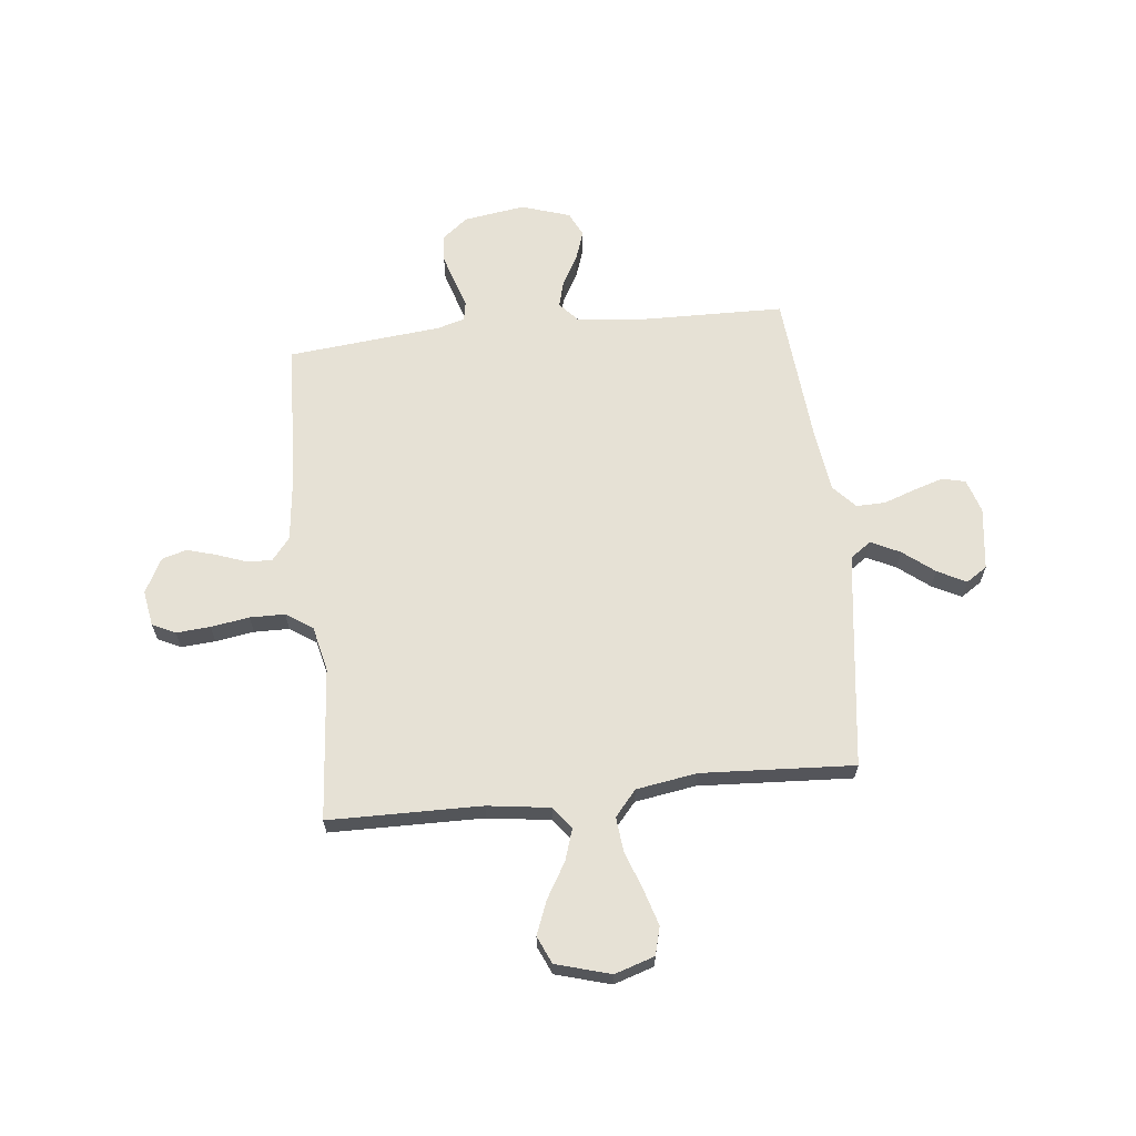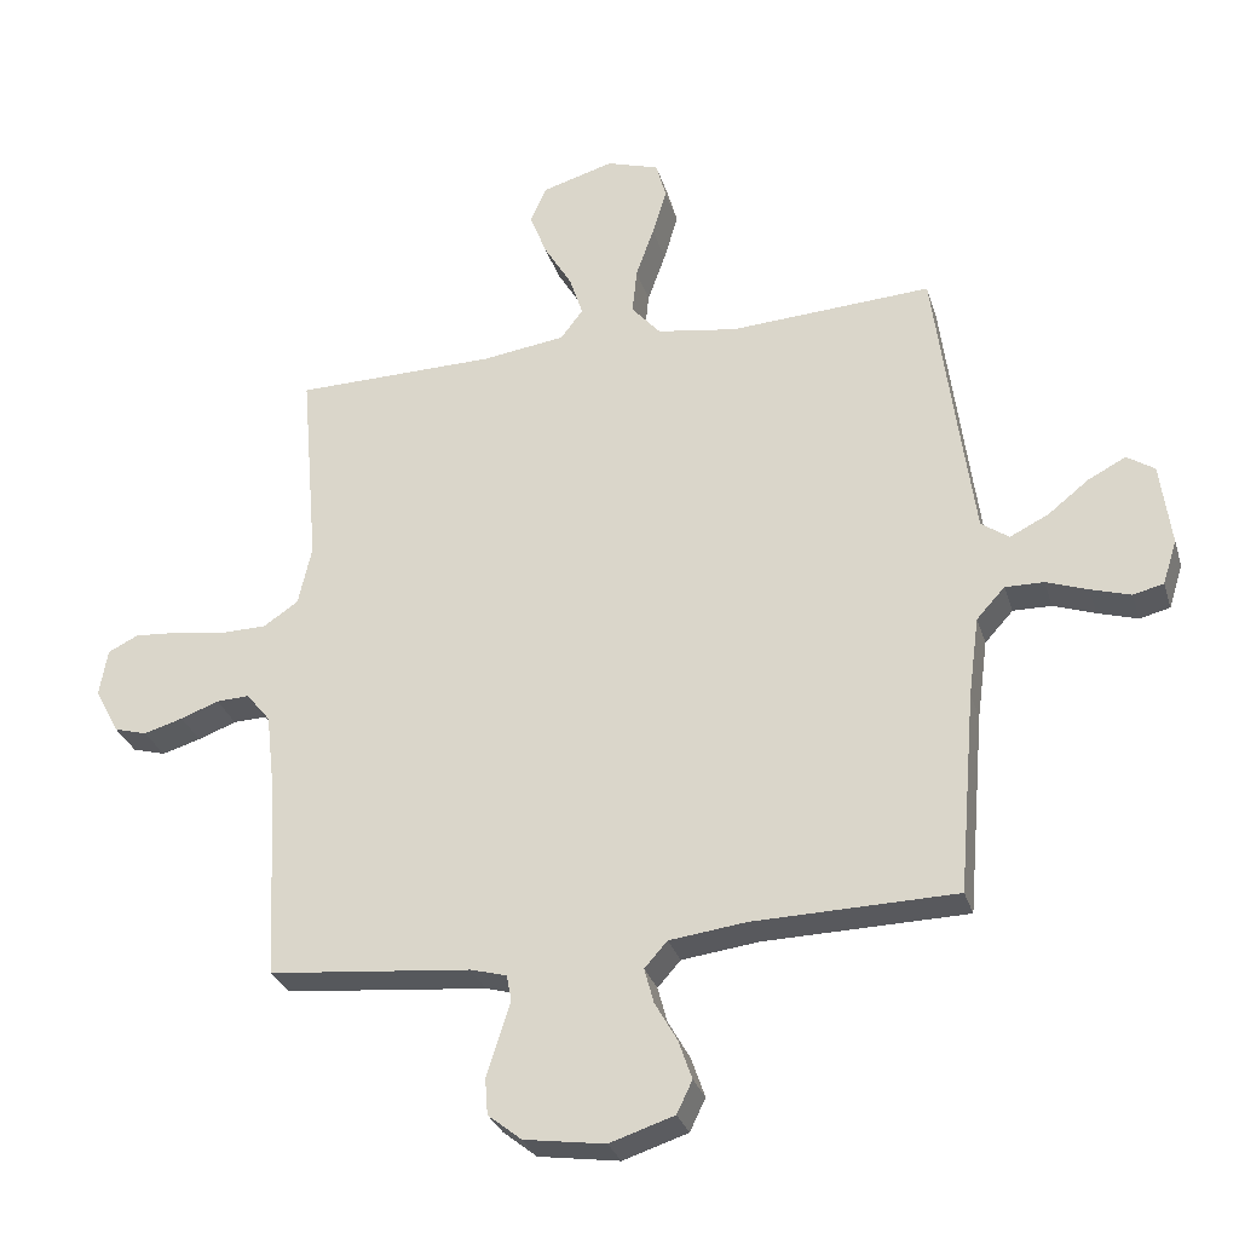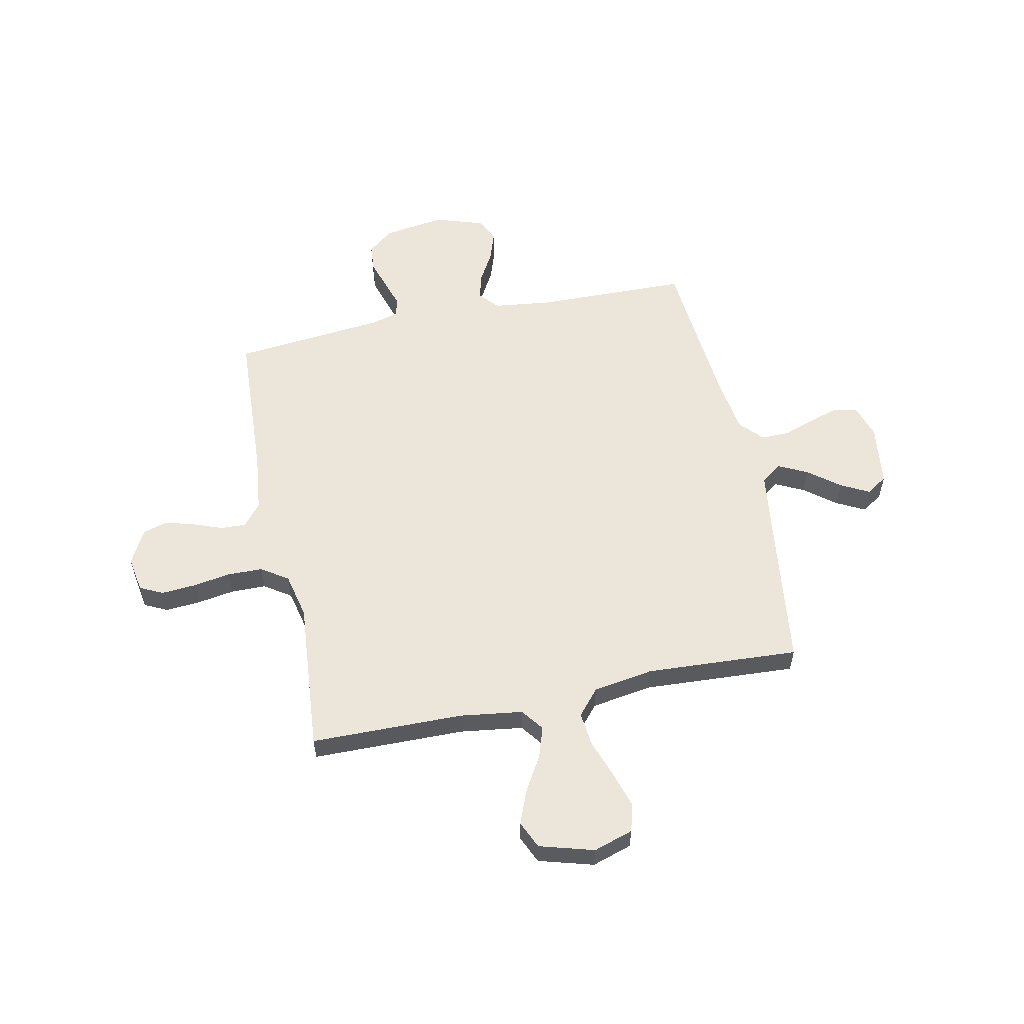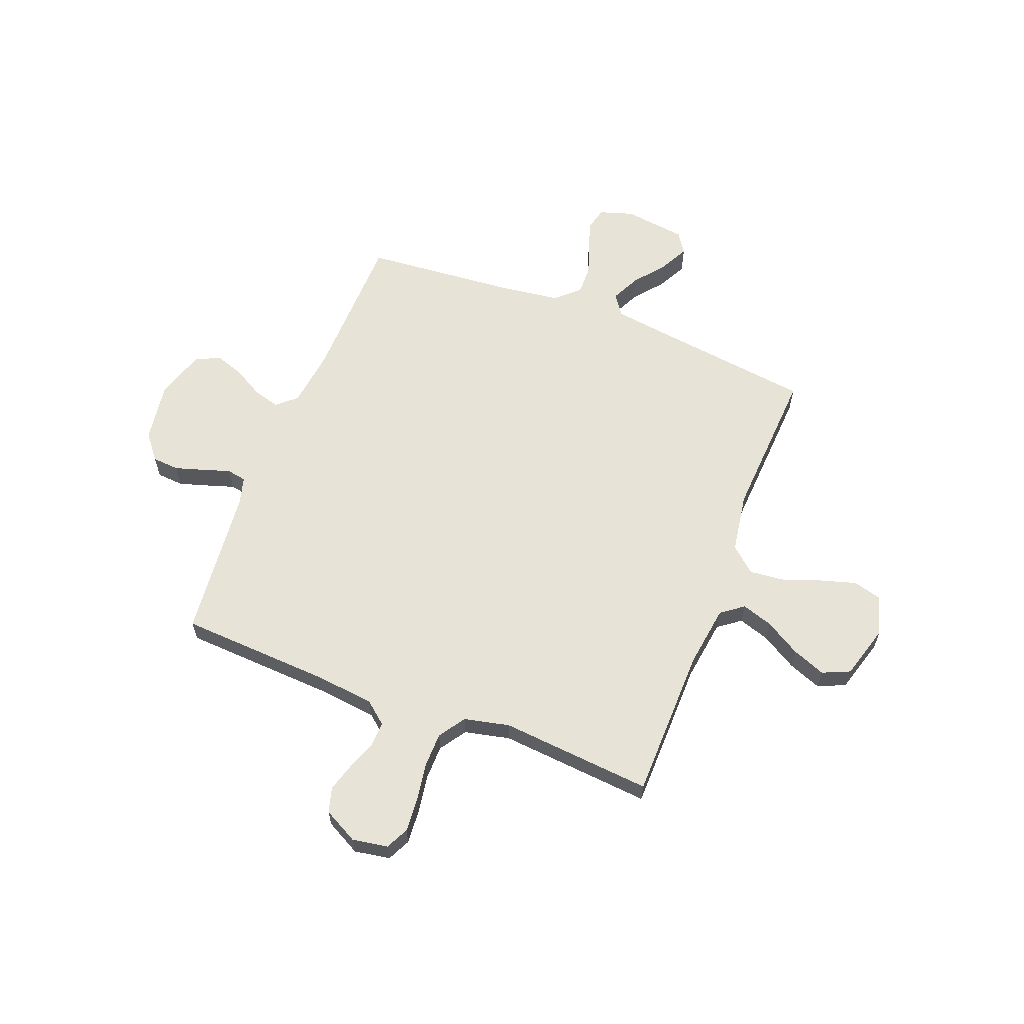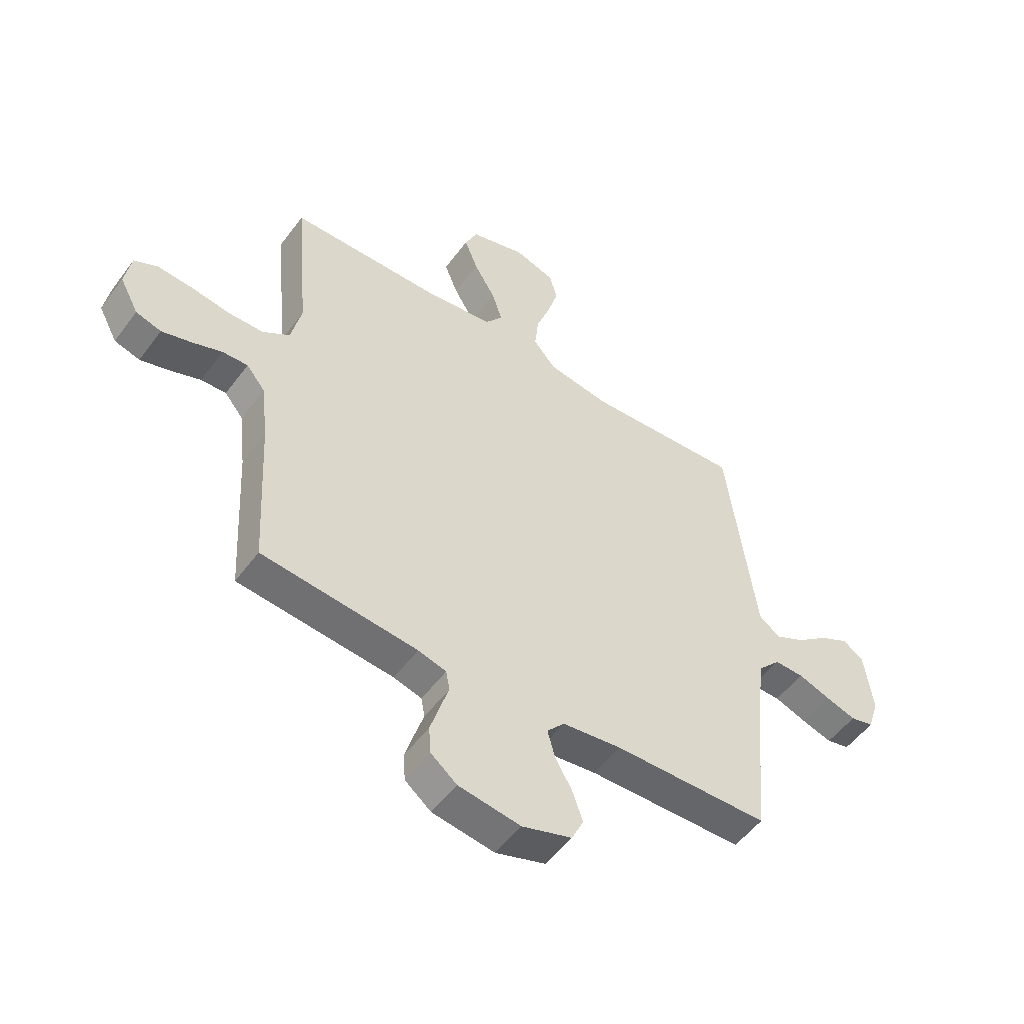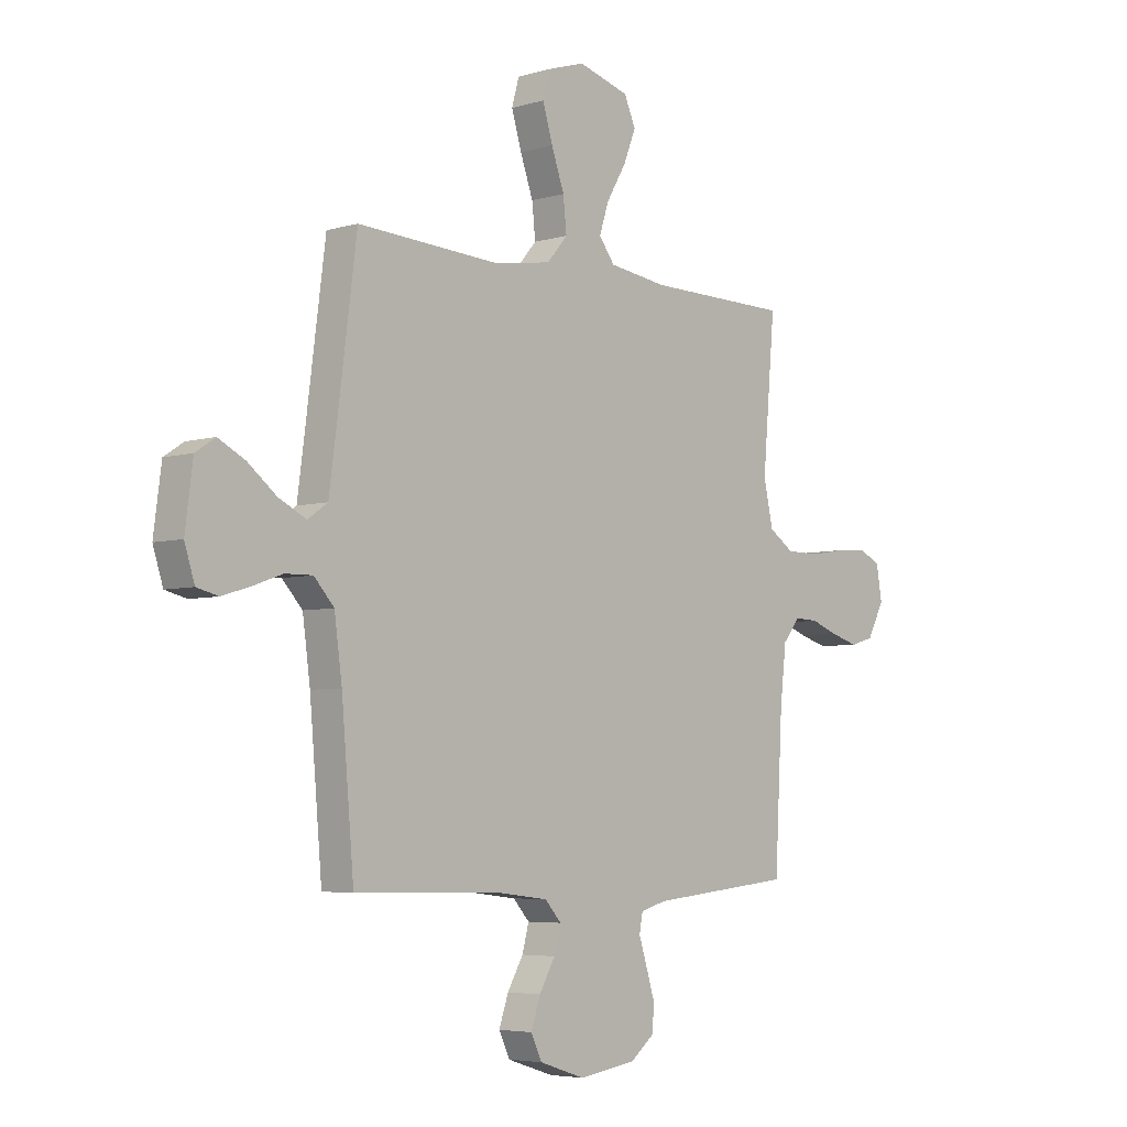
<metadata>
{"format":"obj","ext":"obj","renderer":"f3d","projection":"perspective","resolution":1024,"background":"white","views":[{"elev":64.8,"azim":-6.2,"up":"+Y"},{"elev":-29.7,"azim":15.9,"up":"+Z"},{"elev":56.7,"azim":-11.8,"up":"+Y"},{"elev":61.6,"azim":-68.8,"up":"+Y"},{"elev":-52.3,"azim":-35.5,"up":"+Z"},{"elev":-5.0,"azim":132.8,"up":"+Z"}]}
</metadata>
<code>
v 0.5 0.07 -0.5
v 0.2 0.07 -0.506
v 0.086 0.07 -0.52
v 0.052 0.07 -0.558
v 0.066 0.07 -0.61
v 0.099 0.07 -0.668
v 0.119 0.07 -0.726
v 0.096 0.07 -0.774
v 0 0.07 -0.805
v -0.12 0.07 -0.787
v -0.17 0.07 -0.747
v -0.174 0.07 -0.694
v -0.156 0.07 -0.636
v -0.139 0.07 -0.583
v -0.146 0.07 -0.545
v -0.2 0.07 -0.53
v -0.5 0.07 -0.5
v -0.516 0.07 -0.2
v -0.529 0.07 -0.086
v -0.565 0.07 -0.042
v -0.614 0.07 -0.044
v -0.671 0.07 -0.065
v -0.729 0.07 -0.082
v -0.778 0.07 -0.068
v -0.814 0.07 0
v -0.802 0.07 0.07
v -0.757 0.07 0.092
v -0.69 0.07 0.087
v -0.615 0.07 0.075
v -0.546 0.07 0.076
v -0.494 0.07 0.111
v -0.474 0.07 0.2
v -0.5 0.07 0.5
v -0.2 0.07 0.504
v -0.077 0.07 0.521
v -0.044 0.07 0.565
v -0.064 0.07 0.626
v -0.105 0.07 0.695
v -0.131 0.07 0.761
v -0.107 0.07 0.815
v 0 0.07 0.846
v 0.078 0.07 0.821
v 0.093 0.07 0.766
v 0.072 0.07 0.696
v 0.045 0.07 0.62
v 0.038 0.07 0.552
v 0.081 0.07 0.502
v 0.2 0.07 0.483
v 0.5 0.07 0.5
v 0.539 0.07 0.2
v 0.556 0.07 0.074
v 0.597 0.07 0.045
v 0.654 0.07 0.073
v 0.715 0.07 0.121
v 0.771 0.07 0.15
v 0.812 0.07 0.123
v 0.828 0.07 0
v 0.807 0.07 -0.066
v 0.762 0.07 -0.077
v 0.703 0.07 -0.059
v 0.641 0.07 -0.037
v 0.584 0.07 -0.036
v 0.542 0.07 -0.082
v 0.526 0.07 -0.2
v 0.5 0 -0.5
v 0.2 0 -0.506
v 0.086 0 -0.52
v 0.052 0 -0.558
v 0.066 0 -0.61
v 0.099 0 -0.668
v 0.119 0 -0.726
v 0.096 0 -0.774
v 0 0 -0.805
v -0.12 0 -0.787
v -0.17 0 -0.747
v -0.174 0 -0.694
v -0.156 0 -0.636
v -0.139 0 -0.583
v -0.146 0 -0.545
v -0.2 0 -0.53
v -0.5 0 -0.5
v -0.516 0 -0.2
v -0.529 0 -0.086
v -0.565 0 -0.042
v -0.614 0 -0.044
v -0.671 0 -0.065
v -0.729 0 -0.082
v -0.778 0 -0.068
v -0.814 0 0
v -0.802 0 0.07
v -0.757 0 0.092
v -0.69 0 0.087
v -0.615 0 0.075
v -0.546 0 0.076
v -0.494 0 0.111
v -0.474 0 0.2
v -0.5 0 0.5
v -0.2 0 0.504
v -0.077 0 0.521
v -0.044 0 0.565
v -0.064 0 0.626
v -0.105 0 0.695
v -0.131 0 0.761
v -0.107 0 0.815
v 0 0 0.846
v 0.078 0 0.821
v 0.093 0 0.766
v 0.072 0 0.696
v 0.045 0 0.62
v 0.038 0 0.552
v 0.081 0 0.502
v 0.2 0 0.483
v 0.5 0 0.5
v 0.539 0 0.2
v 0.556 0 0.074
v 0.597 0 0.045
v 0.654 0 0.073
v 0.715 0 0.121
v 0.771 0 0.15
v 0.812 0 0.123
v 0.828 0 0
v 0.807 0 -0.066
v 0.762 0 -0.077
v 0.703 0 -0.059
v 0.641 0 -0.037
v 0.584 0 -0.036
v 0.542 0 -0.082
v 0.526 0 -0.2
f 58 59 60 61
f 56 57 58 61
f 56 61 62
f 53 54 55 56
f 52 53 56 62
f 51 52 62 63
f 48 49 50
f 47 48 50 51
f 42 43 44 45
f 40 41 42 45
f 40 45 46
f 37 38 39 40
f 36 37 40 46
f 35 36 46 47
f 32 33 34
f 31 32 34 35
f 26 27 28 29
f 26 29 30
f 25 26 30
f 24 25 30
f 21 22 23 24
f 21 24 30
f 20 21 30 31
f 16 17 18
f 15 16 18 19
f 11 12 13 14
f 9 10 11 14
f 9 14 15
f 8 9 15
f 5 6 7 8
f 4 5 8 15
f 3 4 15 19
f 64 1 2
f 47 51 63 64
f 31 35 47 64
f 19 20 31 64
f 2 3 19 64
f 125 124 123 122
f 125 122 121 120
f 126 125 120
f 120 119 118 117
f 126 120 117 116
f 127 126 116 115
f 114 113 112
f 115 114 112 111
f 109 108 107 106
f 109 106 105 104
f 110 109 104
f 104 103 102 101
f 110 104 101 100
f 111 110 100 99
f 98 97 96
f 99 98 96 95
f 93 92 91 90
f 94 93 90
f 94 90 89
f 94 89 88
f 88 87 86 85
f 94 88 85
f 95 94 85 84
f 82 81 80
f 83 82 80 79
f 78 77 76 75
f 78 75 74 73
f 79 78 73
f 79 73 72
f 72 71 70 69
f 79 72 69 68
f 83 79 68 67
f 66 65 128
f 128 127 115 111
f 128 111 99 95
f 128 95 84 83
f 128 83 67 66
f 1 65 66 2
f 2 66 67 3
f 3 67 68 4
f 4 68 69 5
f 5 69 70 6
f 6 70 71 7
f 7 71 72 8
f 8 72 73 9
f 9 73 74 10
f 10 74 75 11
f 11 75 76 12
f 12 76 77 13
f 13 77 78 14
f 14 78 79 15
f 15 79 80 16
f 16 80 81 17
f 17 81 82 18
f 18 82 83 19
f 19 83 84 20
f 20 84 85 21
f 21 85 86 22
f 22 86 87 23
f 23 87 88 24
f 24 88 89 25
f 25 89 90 26
f 26 90 91 27
f 27 91 92 28
f 28 92 93 29
f 29 93 94 30
f 30 94 95 31
f 31 95 96 32
f 32 96 97 33
f 33 97 98 34
f 34 98 99 35
f 35 99 100 36
f 36 100 101 37
f 37 101 102 38
f 38 102 103 39
f 39 103 104 40
f 40 104 105 41
f 41 105 106 42
f 42 106 107 43
f 43 107 108 44
f 44 108 109 45
f 45 109 110 46
f 46 110 111 47
f 47 111 112 48
f 48 112 113 49
f 49 113 114 50
f 50 114 115 51
f 51 115 116 52
f 52 116 117 53
f 53 117 118 54
f 54 118 119 55
f 55 119 120 56
f 56 120 121 57
f 57 121 122 58
f 58 122 123 59
f 59 123 124 60
f 60 124 125 61
f 61 125 126 62
f 62 126 127 63
f 63 127 128 64
f 64 128 65 1

</code>
